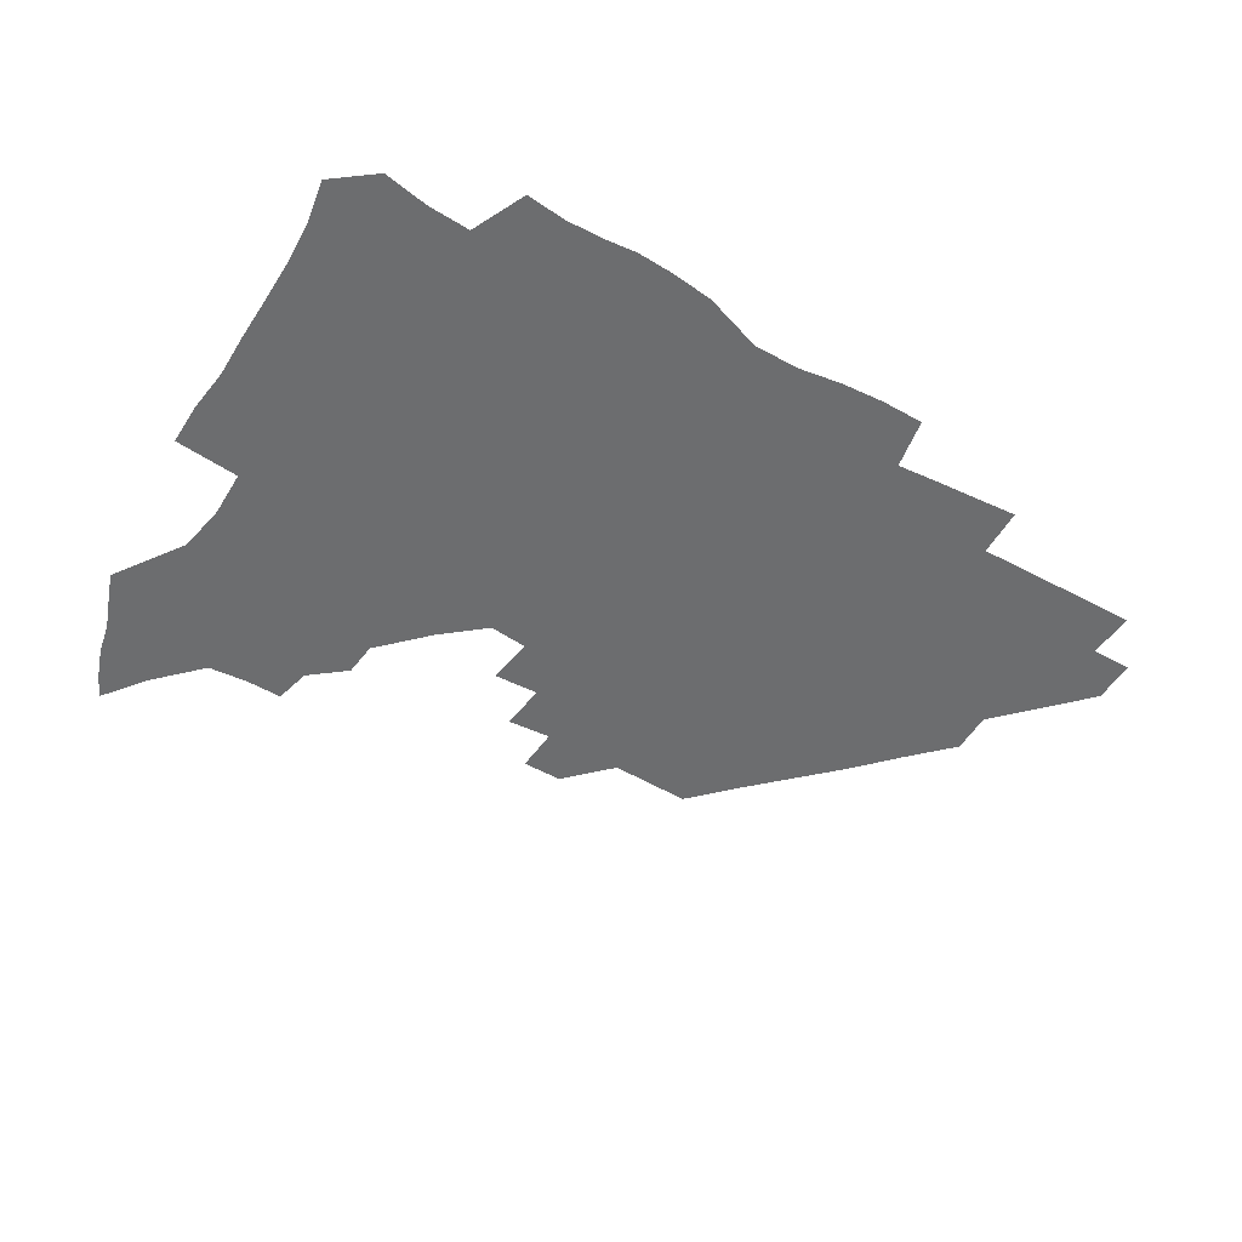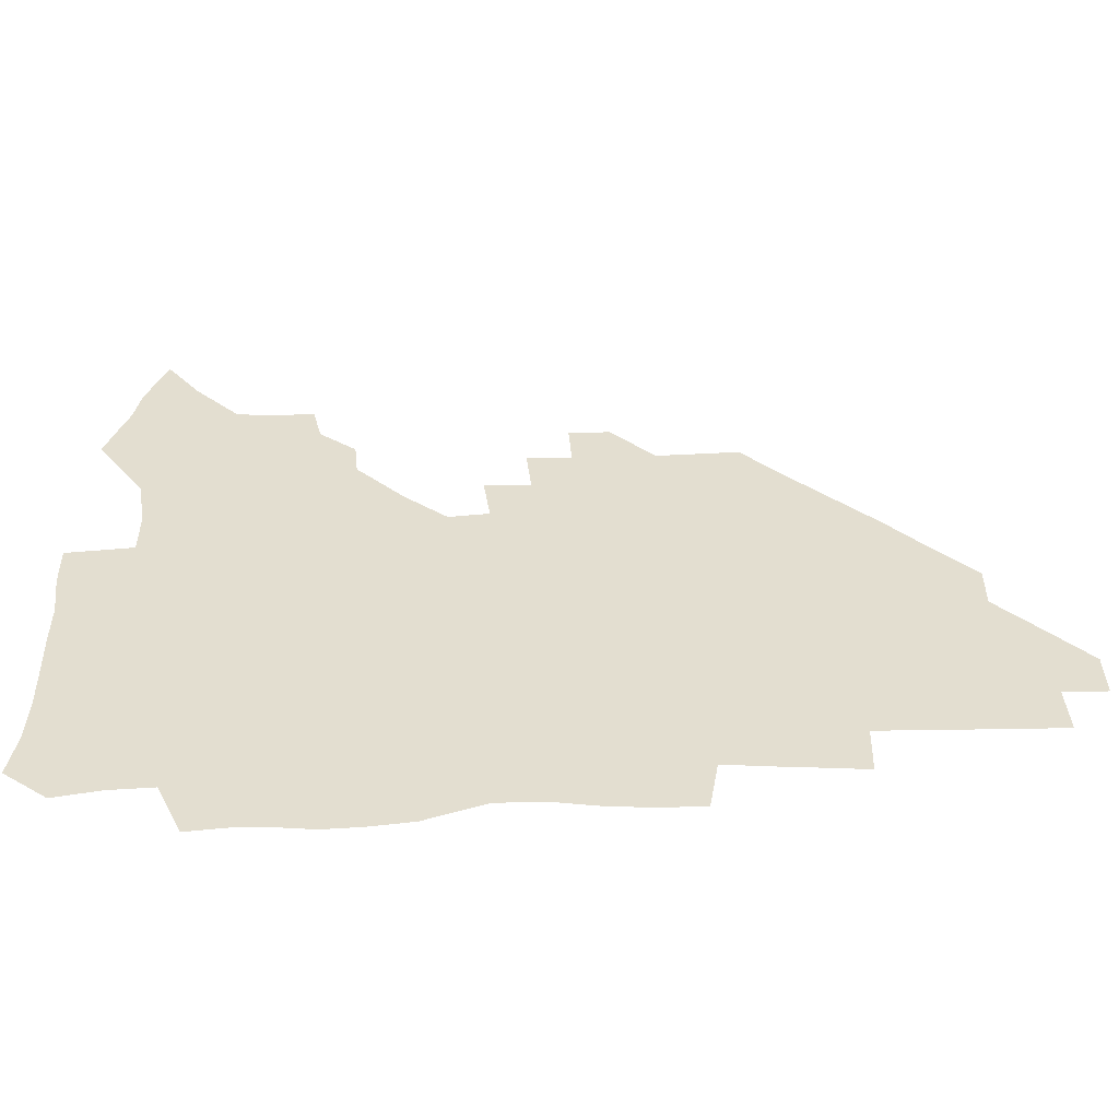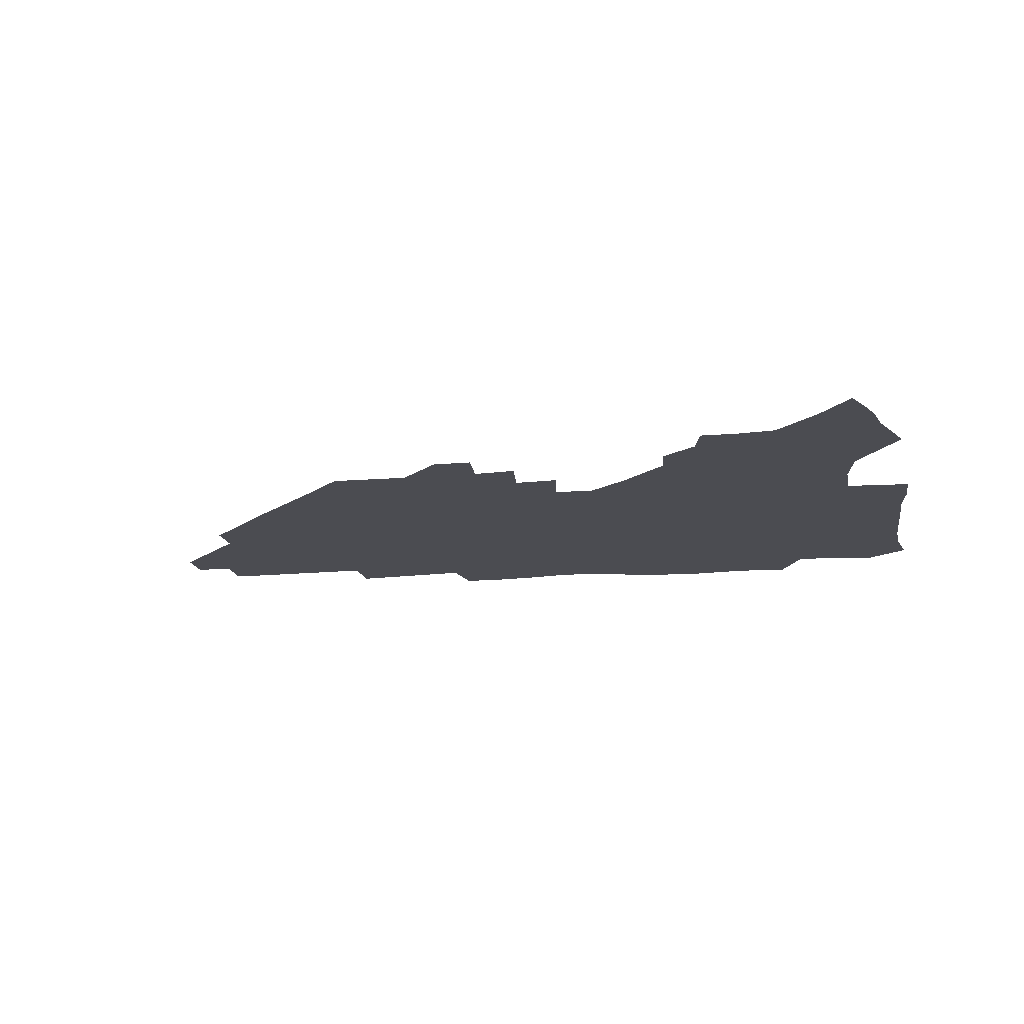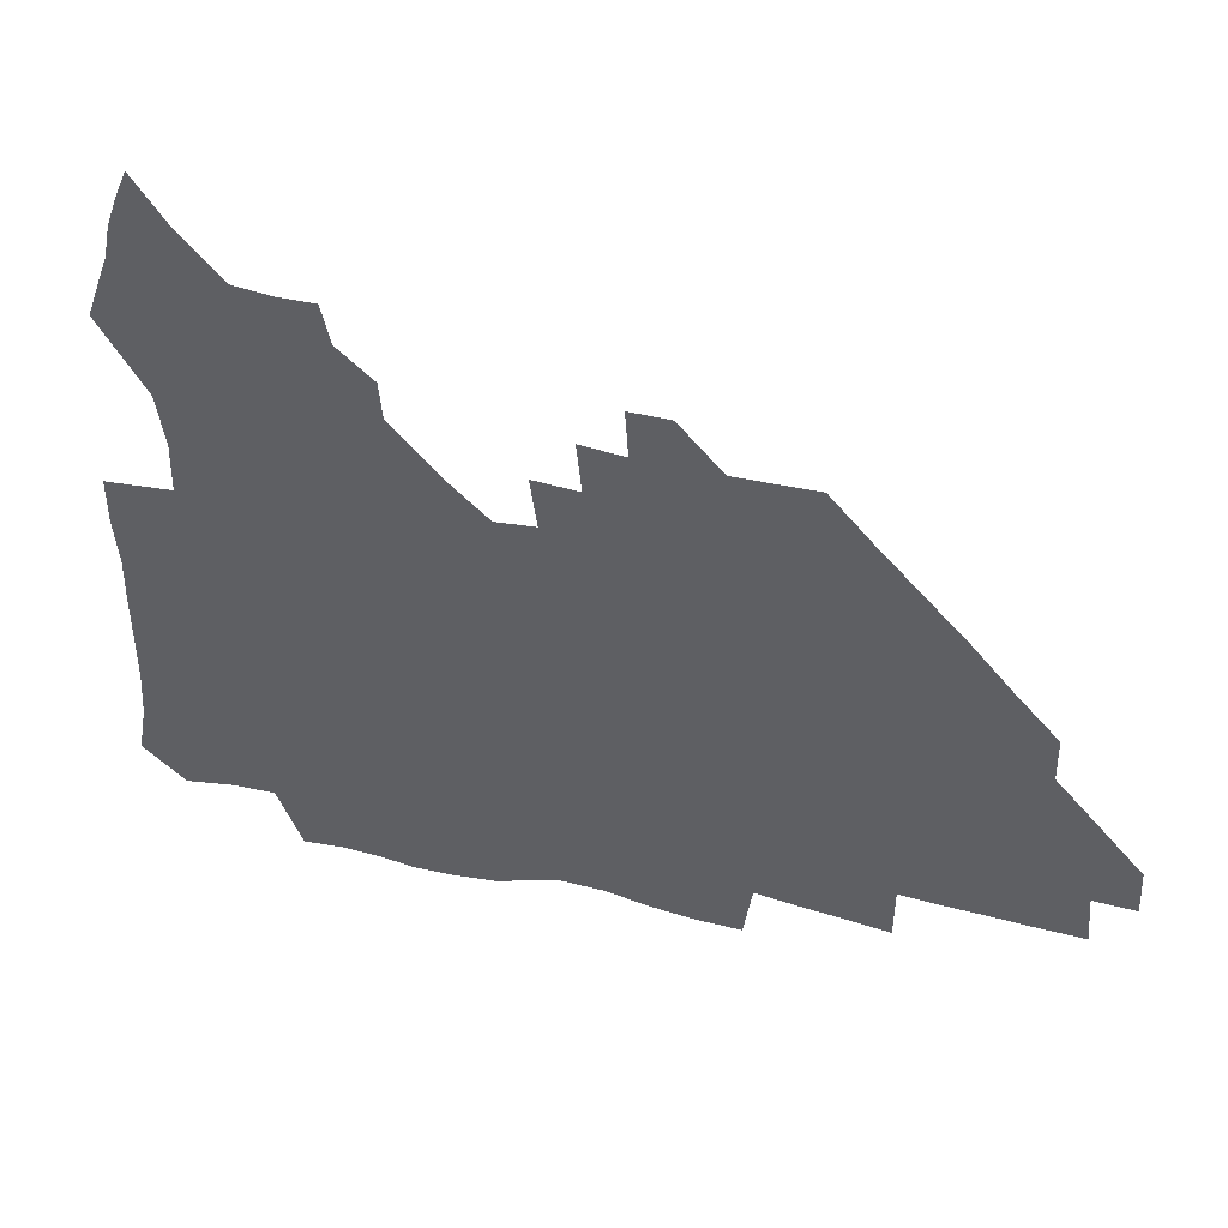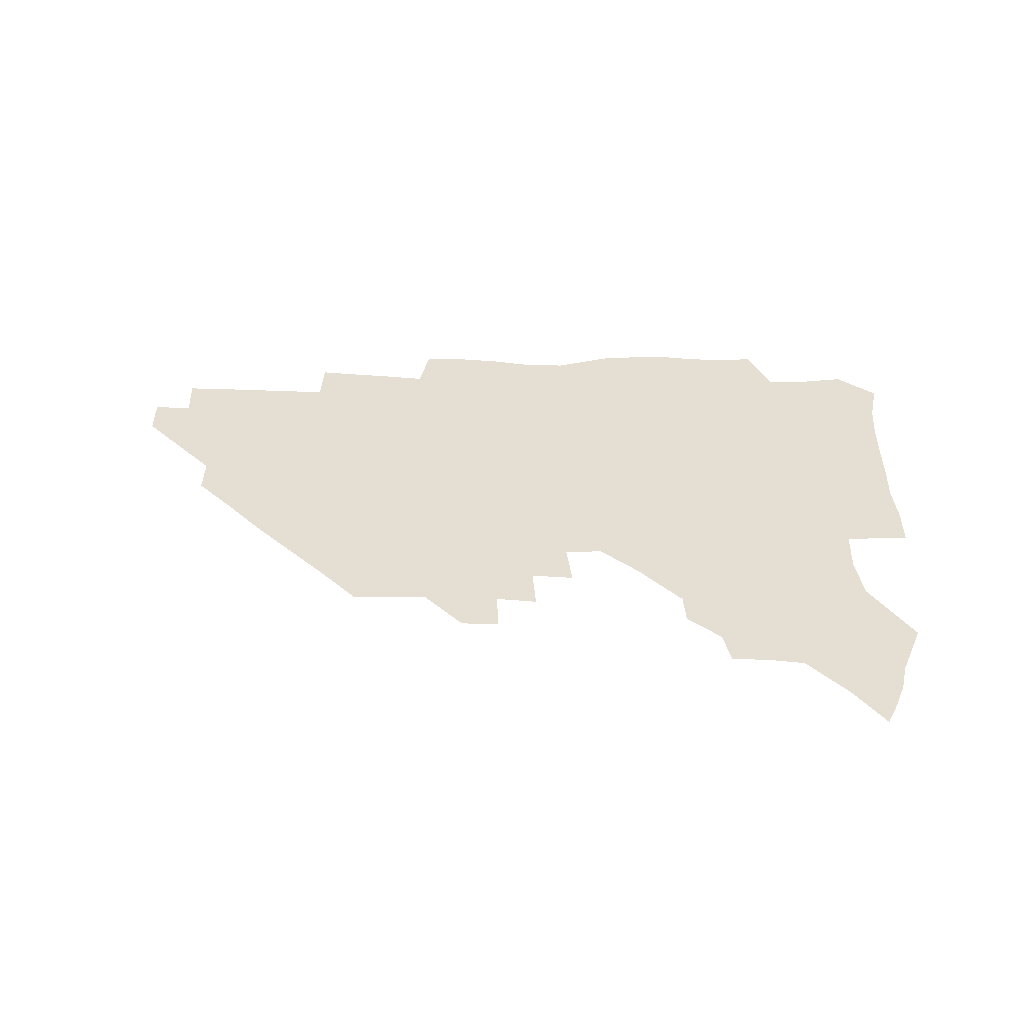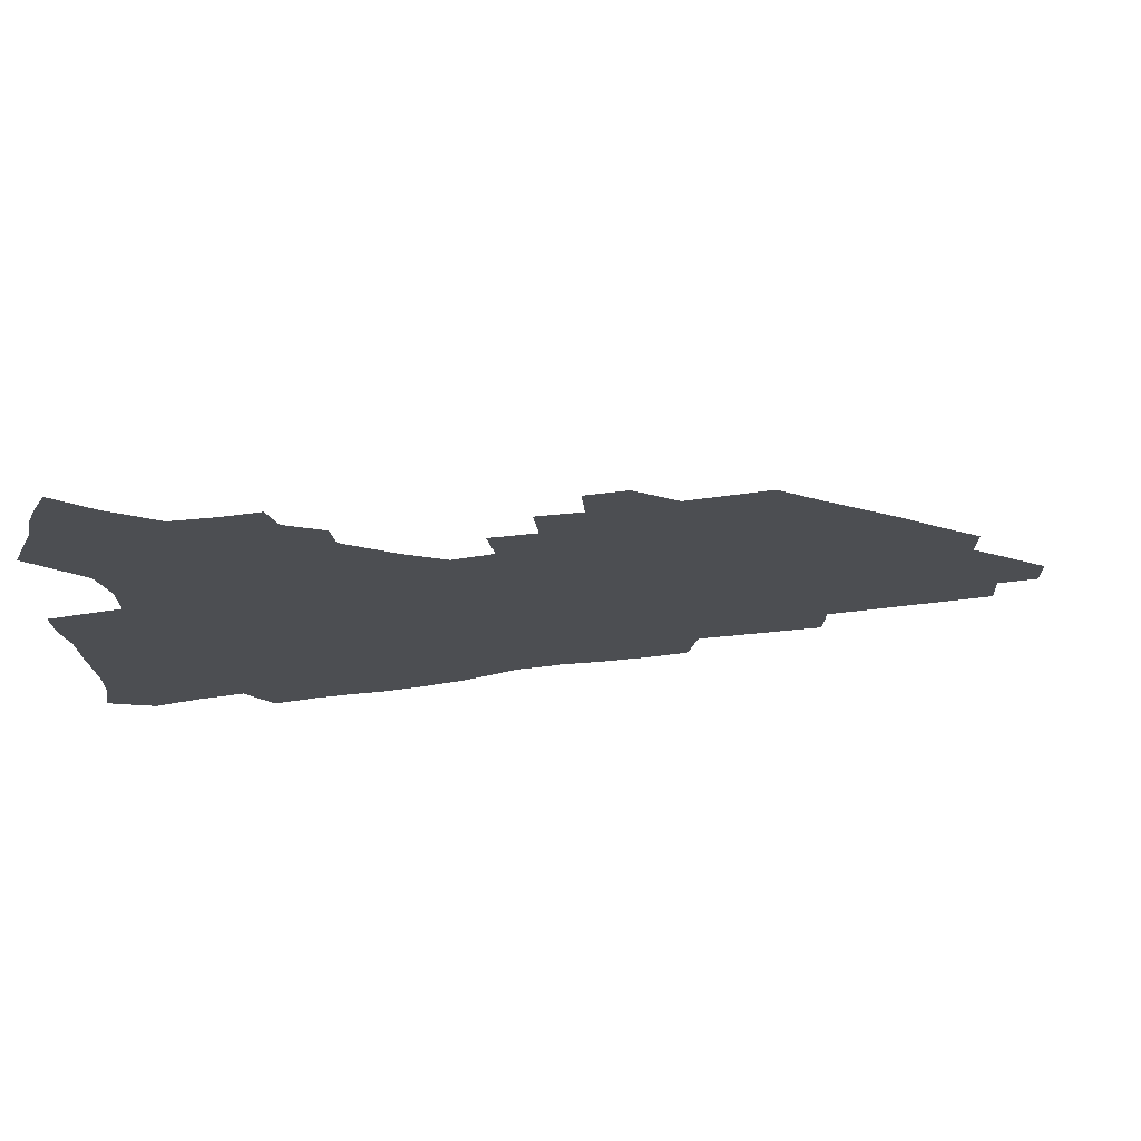
<metadata>
{"format":"obj","ext":"obj","renderer":"f3d","projection":"perspective","resolution":1024,"background":"white","views":[{"elev":-53.9,"azim":-31.0,"up":"+Z"},{"elev":-53.3,"azim":2.4,"up":"+Y"},{"elev":-15.5,"azim":-169.7,"up":"+Z"},{"elev":39.1,"azim":17.3,"up":"+Y"},{"elev":36.9,"azim":-178.3,"up":"+Z"},{"elev":73.1,"azim":-6.9,"up":"+Y"}]}
</metadata>
<code>
v 262.7 188.4 0
v 265.6 204.7 0
v 266.3 220.4 0
v 266 236.1 0
v 265.5 252.1 0
v 265.5 268.5 0
v 263.4 284.4 0
v 263.1 300.1 0
v 278.4 176.5 0
v 282.4 193.5 0
v 284.4 209.2 0
v 285.9 224.6 0
v 286 239.6 0
v 285.8 254.7 0
v 287.6 270.5 0
v 287.8 285.9 0
v 287.5 301.8 0
v 287.5 318.9 0
v 284.3 336.8 0
v 266.7 362.5 0
v 270.8 373.6 0
v 274.8 384.2 0
v 277 395.3 0
v 280.7 405.3 0
v 284.9 414.8 0
v 295.4 179.2 0
v 299 195.8 0
v 301.8 211.9 0
v 302.8 226.7 0
v 302.8 241.1 0
v 303.5 256 0
v 306.2 271.3 0
v 306.4 285.7 0
v 305.5 300.3 0
v 305.6 314.9 0
v 306.7 329.1 0
v 304.5 344.6 0
v 299 361.4 0
v 293.9 377.1 0
v 295.9 388.1 0
v 297.4 398.7 0
v 311 179.8 0
v 314.5 197 0
v 316.3 212.3 0
v 317.3 227 0
v 318.2 241.6 0
v 319.2 256.3 0
v 321.8 271.4 0
v 322.3 285.6 0
v 321.8 299.7 0
v 322.3 313.5 0
v 321.9 327.3 0
v 320 342 0
v 319.1 355.5 0
v 316.7 369.1 0
v 313.7 382.2 0
v 320.3 159.9 0
v 326.8 182 0
v 329.5 197.7 0
v 330.9 212.6 0
v 331.4 226.8 0
v 332.9 241.6 0
v 334.1 256.2 0
v 337.3 271.6 0
v 338.1 285.5 0
v 337.6 299.3 0
v 336.8 313.2 0
v 335.8 327 0
v 334 341.5 0
v 334 354.1 0
v 332.5 366.8 0
v 328.4 380.6 0
v 335 161.1 0
v 340.8 181.4 0
v 344.3 198.2 0
v 345.6 212.8 0
v 347.1 227.5 0
v 347.8 241.8 0
v 350.1 256.8 0
v 352.6 271.6 0
v 353.6 285.4 0
v 352.8 299 0
v 350.7 313.5 0
v 349.1 327.7 0
v 347.4 342 0
v 346.5 354.9 0
v 345.2 367.4 0
v 341.9 380.7 0
v 348.3 160.6 0
v 355.5 182.1 0
v 359.3 198.7 0
v 361.5 213.7 0
v 362.6 228.1 0
v 364.5 242.9 0
v 365.8 257.3 0
v 367.5 271.7 0
v 367.9 285.3 0
v 367.7 298.6 0
v 365.9 312.5 0
v 363.2 327.5 0
v 359.9 344.2 0
v 358.7 356.7 0
v 360.8 159.1 0
v 370.6 183.1 0
v 375 199.6 0
v 377.7 214.8 0
v 378.5 228.9 0
v 381 244 0
v 381.9 258.1 0
v 382.2 271.9 0
v 382 285.4 0
v 381.5 298.8 0
v 379.7 312.5 0
v 377.5 326.4 0
v 374.7 159.6 0
v 385.8 183.7 0
v 391.6 201.1 0
v 393.4 215.5 0
v 394.8 229.9 0
v 395.7 244.1 0
v 395.9 258 0
v 396 271.8 0
v 395.8 285.6 0
v 394.8 299.6 0
v 393.1 313.4 0
v 390 161.2 0
v 402.5 185.3 0
v 406.9 201.5 0
v 408.4 215.7 0
v 409.5 229.9 0
v 409.6 243.7 0
v 410.1 257.9 0
v 409.9 271.8 0
v 410.3 285.8 0
v 408.9 300.3 0
v 407.6 314.6 0
v 405 331.7 0
v 411.4 168.2 0
v 418.8 186.3 0
v 421.2 200.8 0
v 422.8 215.2 0
v 424.1 229.7 0
v 424 243.6 0
v 424.6 257.9 0
v 424.4 272.1 0
v 424 286.4 0
v 423.4 300.8 0
v 422.2 315.7 0
v 421.6 330.7 0
v 419.7 347.7 0
v 428.2 168 0
v 433.7 185.4 0
v 435.8 200 0
v 437.3 214.6 0
v 438.2 229 0
v 438.6 243.4 0
v 438.9 257.7 0
v 438.7 272 0
v 438.5 286.4 0
v 438.3 300.7 0
v 437.5 315.5 0
v 436.5 331 0
v 435.8 346.3 0
v 434.6 362.3 0
v 443.8 165.4 0
v 448.5 184.1 0
v 450.5 199.1 0
v 452.2 214.3 0
v 452.7 228.6 0
v 452.9 243 0
v 453.1 257.4 0
v 453.3 271.9 0
v 452.8 286.5 0
v 452.7 300.9 0
v 452.1 315.8 0
v 451.4 330.8 0
v 450.6 345.9 0
v 449.3 362.1 0
v 459.7 164 0
v 463.4 182.6 0
v 465.4 198.5 0
v 466.6 213.6 0
v 467.3 228.2 0
v 467.6 242.7 0
v 467.7 257.2 0
v 468 271.8 0
v 467.8 286.3 0
v 467.3 301.2 0
v 466.8 315.9 0
v 466.2 330.6 0
v 465.1 346.1 0
v 475.5 163.9 0
v 478.6 182.1 0
v 480.3 197.8 0
v 481.2 212.6 0
v 481.9 227.7 0
v 482.3 242.5 0
v 482.3 257.1 0
v 482.3 271.7 0
v 482.4 286.2 0
v 481.8 301.7 0
v 481.4 316.2 0
v 480.8 330.9 0
v 479.8 346.4 0
v 493.9 180.5 0
v 495.2 197.2 0
v 495.9 212.1 0
v 496.6 227.5 0
v 497.1 242.4 0
v 497.1 257 0
v 497 271.6 0
v 496.9 286.3 0
v 496.2 301.7 0
v 495.9 316.3 0
v 495.4 330.9 0
v 494.4 346.6 0
v 509.3 179.2 0
v 510.1 196.4 0
v 510.8 212 0
v 511.3 227.3 0
v 511.5 242.3 0
v 511.6 256.9 0
v 511.7 271.5 0
v 511.4 286.3 0
v 510.9 301.5 0
v 510.4 316.2 0
v 509.8 331 0
v 524.7 177.7 0
v 525.1 195.3 0
v 525.7 211.2 0
v 525.9 227 0
v 526 242 0
v 526.1 256.8 0
v 526 271.5 0
v 525.8 286.3 0
v 525.4 301.2 0
v 524.9 316.4 0
v 540.5 194.6 0
v 540.5 211.2 0
v 540.5 226.9 0
v 540.6 241.8 0
v 540.6 256.6 0
v 540.3 271.5 0
v 540.1 286.3 0
v 539.9 301.8 0
v 555.9 194.3 0
v 555.3 211.2 0
v 555.1 226.6 0
v 555.3 241.6 0
v 555 256.7 0
v 554.8 271.6 0
v 554.5 286.4 0
v 571.3 193.8 0
v 570.4 210.6 0
v 569.9 226.3 0
v 569.8 241.5 0
v 569.3 256.7 0
v 569.4 271.6 0
v 586.2 193.6 0
v 585.2 210.4 0
v 584.9 225.9 0
v 584 241.7 0
v 600 210.1 0
v 599.6 225.6 0
f 9 10 1
f 1 10 2
f 10 11 2
f 2 11 3
f 11 12 3
f 3 12 4
f 12 13 4
f 4 13 5
f 13 14 5
f 5 14 6
f 14 15 6
f 6 15 7
f 15 16 7
f 7 16 8
f 16 17 8
f 9 26 10
f 26 27 10
f 10 27 11
f 27 28 11
f 11 28 12
f 28 29 12
f 12 29 13
f 29 30 13
f 13 30 14
f 30 31 14
f 14 31 15
f 31 32 15
f 15 32 16
f 32 33 16
f 16 33 17
f 33 34 17
f 17 34 18
f 34 35 18
f 18 35 19
f 35 36 19
f 19 36 20
f 36 37 20
f 20 37 21
f 37 38 21
f 21 38 22
f 38 39 22
f 22 39 23
f 39 40 23
f 23 40 24
f 40 41 24
f 24 41 25
f 26 42 27
f 42 43 27
f 27 43 28
f 43 44 28
f 28 44 29
f 44 45 29
f 29 45 30
f 45 46 30
f 30 46 31
f 46 47 31
f 31 47 32
f 47 48 32
f 32 48 33
f 48 49 33
f 33 49 34
f 49 50 34
f 34 50 35
f 50 51 35
f 35 51 36
f 51 52 36
f 36 52 37
f 52 53 37
f 37 53 38
f 53 54 38
f 38 54 39
f 54 55 39
f 39 55 40
f 55 56 40
f 40 56 41
f 57 58 42
f 42 58 43
f 58 59 43
f 43 59 44
f 59 60 44
f 44 60 45
f 60 61 45
f 45 61 46
f 61 62 46
f 46 62 47
f 62 63 47
f 47 63 48
f 63 64 48
f 48 64 49
f 64 65 49
f 49 65 50
f 65 66 50
f 50 66 51
f 66 67 51
f 51 67 52
f 67 68 52
f 52 68 53
f 68 69 53
f 53 69 54
f 69 70 54
f 54 70 55
f 70 71 55
f 55 71 56
f 71 72 56
f 57 73 58
f 73 74 58
f 58 74 59
f 74 75 59
f 59 75 60
f 75 76 60
f 60 76 61
f 76 77 61
f 61 77 62
f 77 78 62
f 62 78 63
f 78 79 63
f 63 79 64
f 79 80 64
f 64 80 65
f 80 81 65
f 65 81 66
f 81 82 66
f 66 82 67
f 82 83 67
f 67 83 68
f 83 84 68
f 68 84 69
f 84 85 69
f 69 85 70
f 85 86 70
f 70 86 71
f 86 87 71
f 71 87 72
f 87 88 72
f 73 89 74
f 89 90 74
f 74 90 75
f 90 91 75
f 75 91 76
f 91 92 76
f 76 92 77
f 92 93 77
f 77 93 78
f 93 94 78
f 78 94 79
f 94 95 79
f 79 95 80
f 95 96 80
f 80 96 81
f 96 97 81
f 81 97 82
f 97 98 82
f 82 98 83
f 98 99 83
f 83 99 84
f 99 100 84
f 84 100 85
f 100 101 85
f 85 101 86
f 101 102 86
f 86 102 87
f 89 103 90
f 103 104 90
f 90 104 91
f 104 105 91
f 91 105 92
f 105 106 92
f 92 106 93
f 106 107 93
f 93 107 94
f 107 108 94
f 94 108 95
f 108 109 95
f 95 109 96
f 109 110 96
f 96 110 97
f 110 111 97
f 97 111 98
f 111 112 98
f 98 112 99
f 112 113 99
f 99 113 100
f 113 114 100
f 100 114 101
f 103 115 104
f 115 116 104
f 104 116 105
f 116 117 105
f 105 117 106
f 117 118 106
f 106 118 107
f 118 119 107
f 107 119 108
f 119 120 108
f 108 120 109
f 120 121 109
f 109 121 110
f 121 122 110
f 110 122 111
f 122 123 111
f 111 123 112
f 123 124 112
f 112 124 113
f 124 125 113
f 113 125 114
f 115 126 116
f 126 127 116
f 116 127 117
f 127 128 117
f 117 128 118
f 128 129 118
f 118 129 119
f 129 130 119
f 119 130 120
f 130 131 120
f 120 131 121
f 131 132 121
f 121 132 122
f 132 133 122
f 122 133 123
f 133 134 123
f 123 134 124
f 134 135 124
f 124 135 125
f 135 136 125
f 126 138 127
f 138 139 127
f 127 139 128
f 139 140 128
f 128 140 129
f 140 141 129
f 129 141 130
f 141 142 130
f 130 142 131
f 142 143 131
f 131 143 132
f 143 144 132
f 132 144 133
f 144 145 133
f 133 145 134
f 145 146 134
f 134 146 135
f 146 147 135
f 135 147 136
f 147 148 136
f 136 148 137
f 148 149 137
f 138 151 139
f 151 152 139
f 139 152 140
f 152 153 140
f 140 153 141
f 153 154 141
f 141 154 142
f 154 155 142
f 142 155 143
f 155 156 143
f 143 156 144
f 156 157 144
f 144 157 145
f 157 158 145
f 145 158 146
f 158 159 146
f 146 159 147
f 159 160 147
f 147 160 148
f 160 161 148
f 148 161 149
f 161 162 149
f 149 162 150
f 162 163 150
f 151 165 152
f 165 166 152
f 152 166 153
f 166 167 153
f 153 167 154
f 167 168 154
f 154 168 155
f 168 169 155
f 155 169 156
f 169 170 156
f 156 170 157
f 170 171 157
f 157 171 158
f 171 172 158
f 158 172 159
f 172 173 159
f 159 173 160
f 173 174 160
f 160 174 161
f 174 175 161
f 161 175 162
f 175 176 162
f 162 176 163
f 176 177 163
f 163 177 164
f 177 178 164
f 165 179 166
f 179 180 166
f 166 180 167
f 180 181 167
f 167 181 168
f 181 182 168
f 168 182 169
f 182 183 169
f 169 183 170
f 183 184 170
f 170 184 171
f 184 185 171
f 171 185 172
f 185 186 172
f 172 186 173
f 186 187 173
f 173 187 174
f 187 188 174
f 174 188 175
f 188 189 175
f 175 189 176
f 189 190 176
f 176 190 177
f 190 191 177
f 177 191 178
f 179 192 180
f 192 193 180
f 180 193 181
f 193 194 181
f 181 194 182
f 194 195 182
f 182 195 183
f 195 196 183
f 183 196 184
f 196 197 184
f 184 197 185
f 197 198 185
f 185 198 186
f 198 199 186
f 186 199 187
f 199 200 187
f 187 200 188
f 200 201 188
f 188 201 189
f 201 202 189
f 189 202 190
f 202 203 190
f 190 203 191
f 203 204 191
f 193 205 194
f 205 206 194
f 194 206 195
f 206 207 195
f 195 207 196
f 207 208 196
f 196 208 197
f 208 209 197
f 197 209 198
f 209 210 198
f 198 210 199
f 210 211 199
f 199 211 200
f 211 212 200
f 200 212 201
f 212 213 201
f 201 213 202
f 213 214 202
f 202 214 203
f 214 215 203
f 203 215 204
f 215 216 204
f 205 217 206
f 217 218 206
f 206 218 207
f 218 219 207
f 207 219 208
f 219 220 208
f 208 220 209
f 220 221 209
f 209 221 210
f 221 222 210
f 210 222 211
f 222 223 211
f 211 223 212
f 223 224 212
f 212 224 213
f 224 225 213
f 213 225 214
f 225 226 214
f 214 226 215
f 226 227 215
f 215 227 216
f 217 228 218
f 228 229 218
f 218 229 219
f 229 230 219
f 219 230 220
f 230 231 220
f 220 231 221
f 231 232 221
f 221 232 222
f 232 233 222
f 222 233 223
f 233 234 223
f 223 234 224
f 234 235 224
f 224 235 225
f 235 236 225
f 225 236 226
f 236 237 226
f 226 237 227
f 229 238 230
f 238 239 230
f 230 239 231
f 239 240 231
f 231 240 232
f 240 241 232
f 232 241 233
f 241 242 233
f 233 242 234
f 242 243 234
f 234 243 235
f 243 244 235
f 235 244 236
f 244 245 236
f 236 245 237
f 238 246 239
f 246 247 239
f 239 247 240
f 247 248 240
f 240 248 241
f 248 249 241
f 241 249 242
f 249 250 242
f 242 250 243
f 250 251 243
f 243 251 244
f 251 252 244
f 244 252 245
f 246 253 247
f 253 254 247
f 247 254 248
f 254 255 248
f 248 255 249
f 255 256 249
f 249 256 250
f 256 257 250
f 250 257 251
f 257 258 251
f 251 258 252
f 253 259 254
f 259 260 254
f 254 260 255
f 260 261 255
f 255 261 256
f 261 262 256
f 256 262 257
f 260 263 261
f 263 264 261
f 261 264 262

</code>
